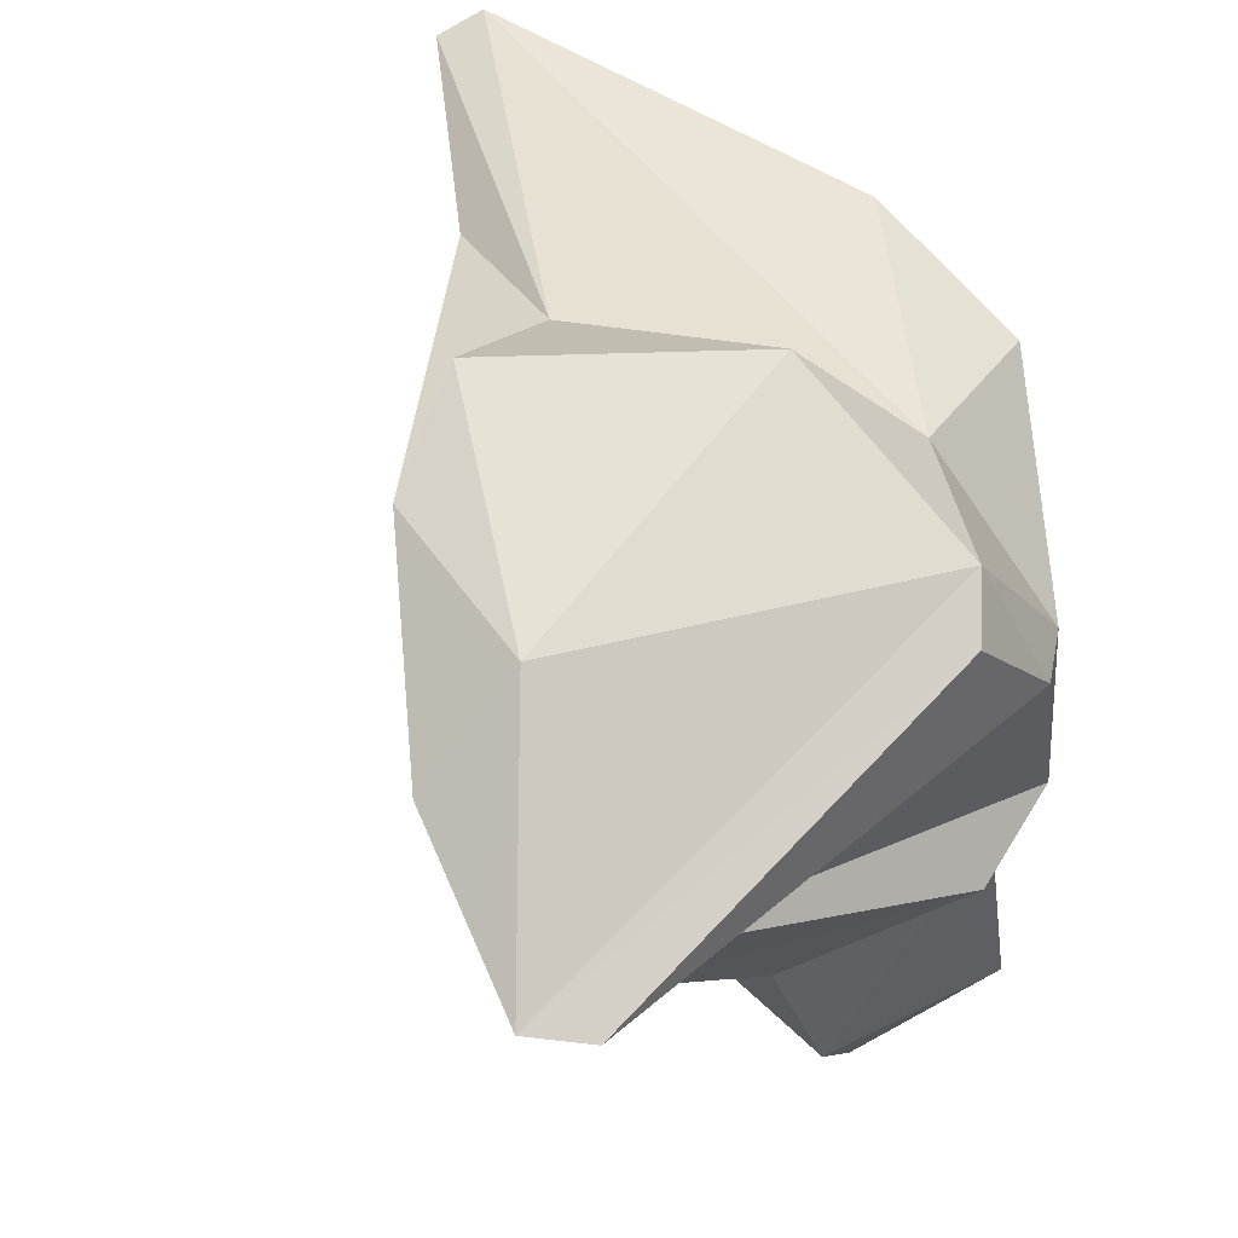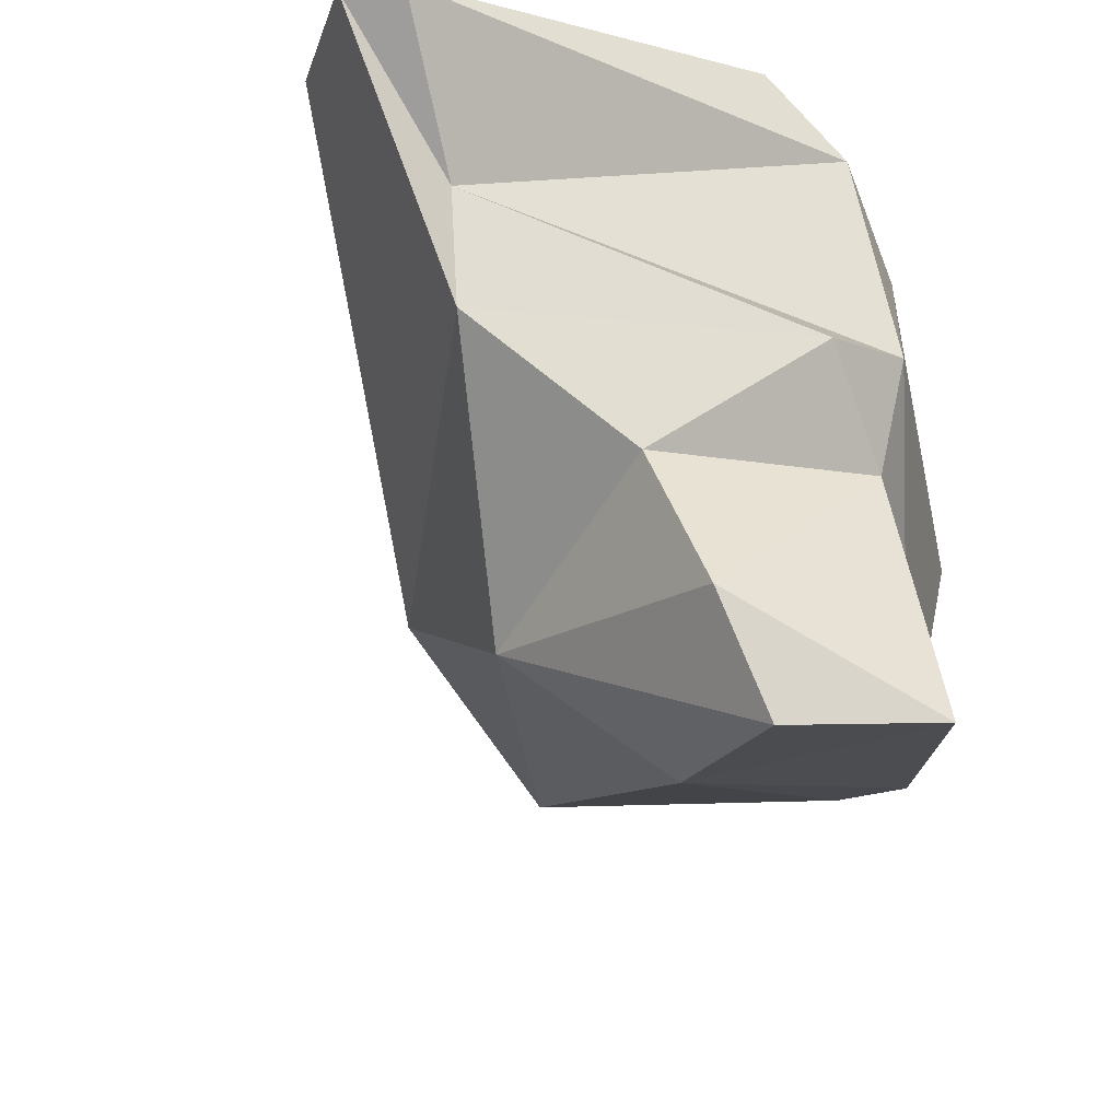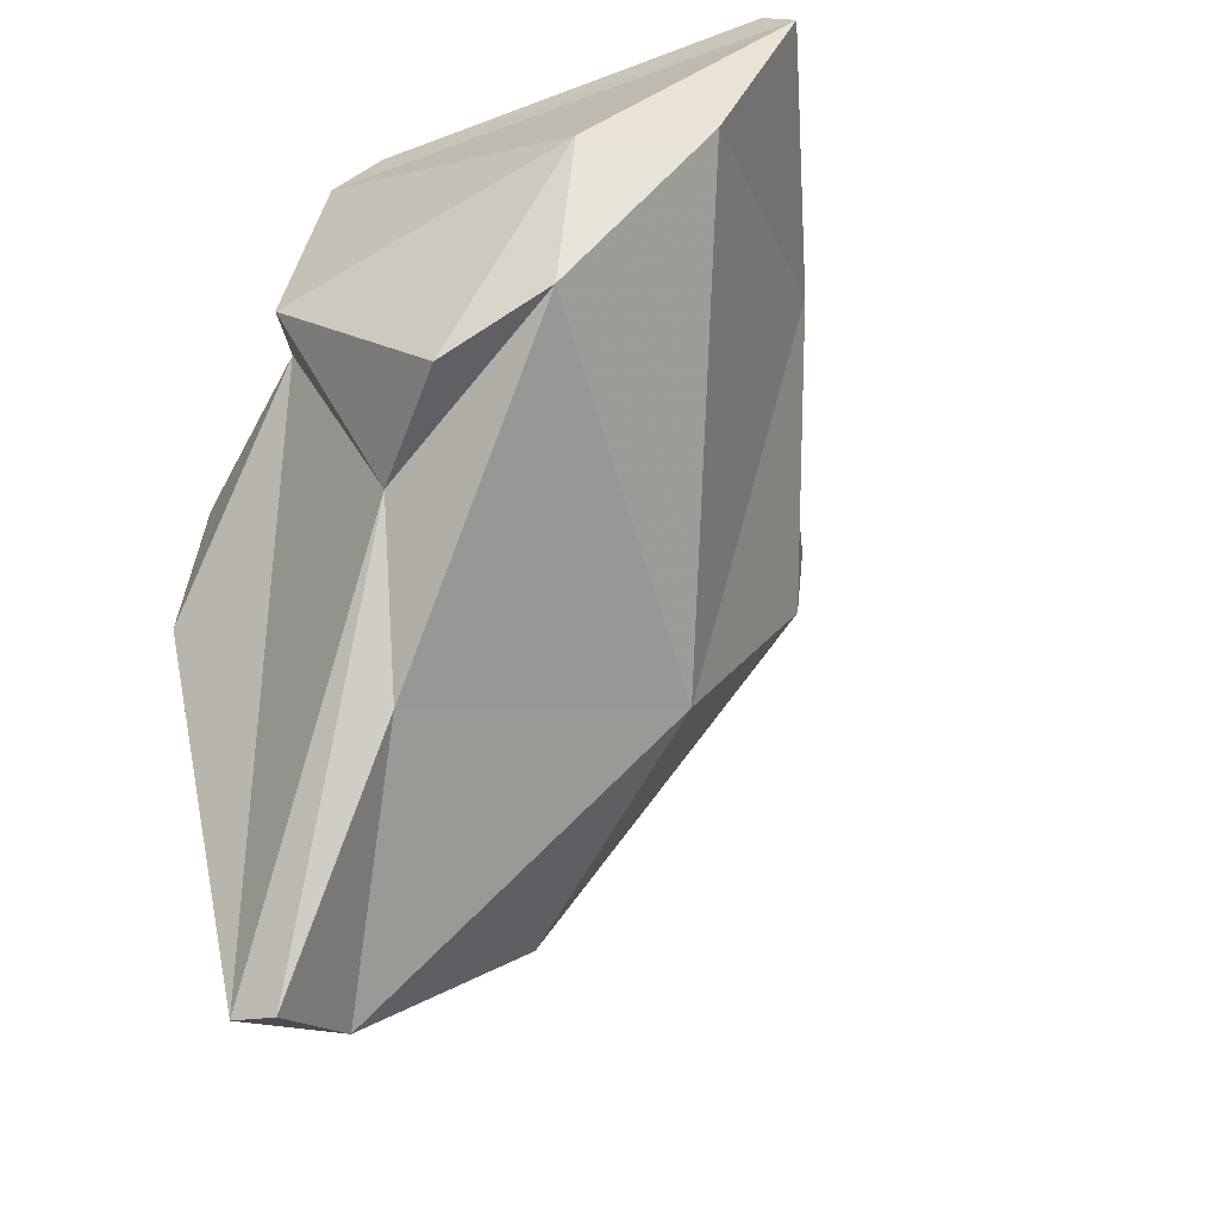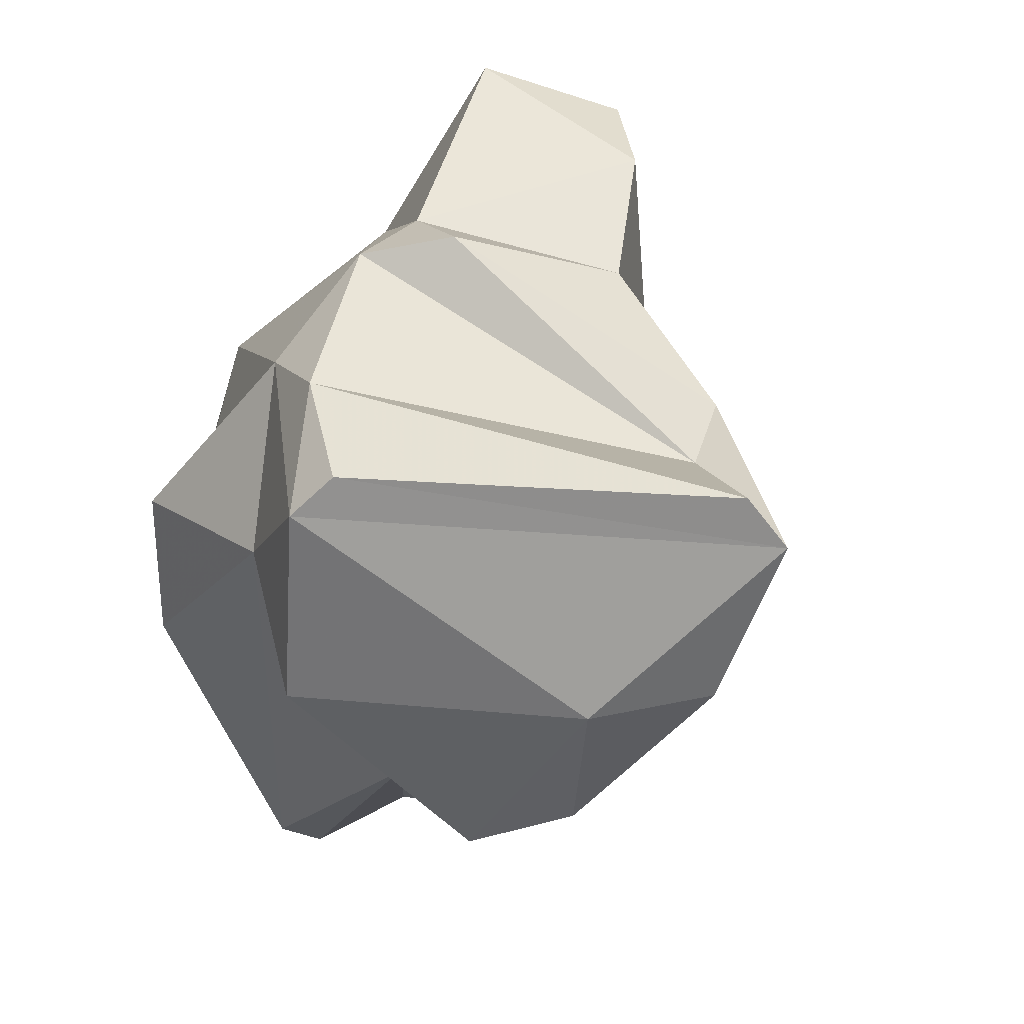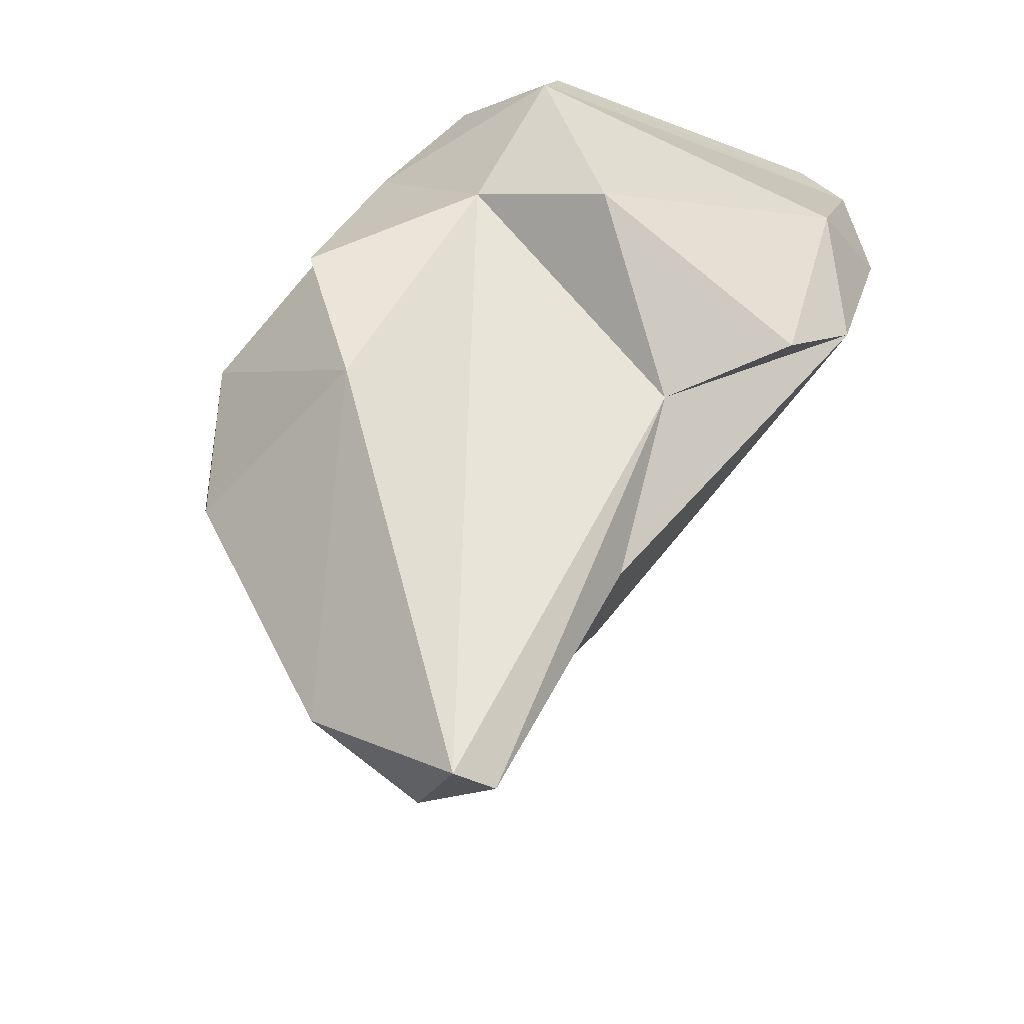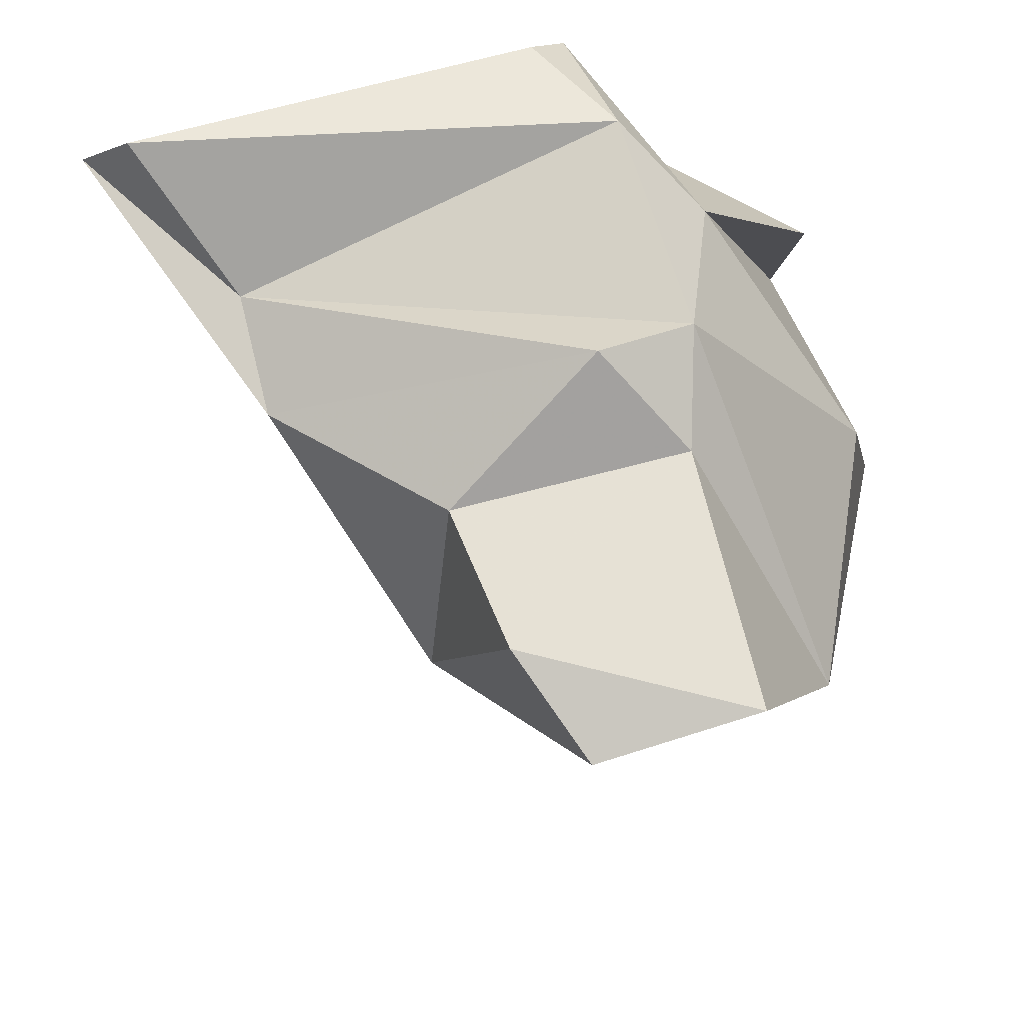
<metadata>
{"format":"obj","ext":"obj","renderer":"f3d","projection":"perspective","resolution":1024,"background":"white","views":[{"elev":45.1,"azim":145.5,"up":"+Z"},{"elev":-46.8,"azim":157.9,"up":"+Z"},{"elev":-26.7,"azim":43.4,"up":"+Y"},{"elev":57.0,"azim":29.1,"up":"+Y"},{"elev":-27.2,"azim":-19.1,"up":"+Y"},{"elev":-30.1,"azim":-176.7,"up":"+Z"}]}
</metadata>
<code>
v 163.3 263.7 81.77
v 164 270.1 79.03
v 165.2 268.9 71.82
v 168.2 276 82.47
v 166.1 267 72.69
v 167.1 274.6 68.33
v 168.6 276.8 78.35
v 169.4 254.9 83.32
v 168.8 275.3 75.41
v 166.2 256.9 83.54
v 170.8 258.1 78.24
v 165.9 266 87.14
v 165.1 270.6 85.56
v 171.1 277.6 77.04
v 169.2 254.4 87.05
v 170.4 278.2 83.89
v 171.3 268.6 70.15
v 169.9 273.1 86.83
v 171.5 274 67.3
v 175 275 74.02
v 170.6 254.3 86.7
v 173.4 275.2 69.93
v 176.7 263.2 78.51
v 176 268.2 73.19
v 172.8 271.8 89.83
v 180.5 276.4 79.94
v 174.3 261.2 86.65
v 175.2 266.4 88.06
v 179.8 275.1 77.03
v 181.2 274.3 87.53
v 171.8 277.2 87.4
v 172.7 278.3 86.35
v 178.6 267.9 89.67
v 181.2 269.6 88.22
v 183.9 274.4 85.25
v 183 279.8 82.46
v 184.4 278.8 82.74
g foo
f 17 5 3
f 17 3 6
f 19 17 6
f 11 10 5
f 17 11 5
f 24 11 17
f 3 5 1
f 19 24 17
f 3 9 6
f 3 7 9
f 22 24 19
f 9 22 6
f 6 22 19
f 11 8 10
f 23 8 11
f 24 23 11
f 10 1 5
f 3 1 2
f 29 23 24
f 7 3 2
f 20 29 24
f 22 20 24
f 9 20 22
f 15 8 21
f 15 12 10
f 15 10 8
f 27 21 8
f 10 12 1
f 8 23 27
f 1 12 2
f 12 4 2
f 4 7 2
f 9 7 14
f 9 14 20
f 29 20 14
f 28 15 21
f 27 28 21
f 13 4 12
f 29 35 23
f 7 26 14
f 26 29 14
f 18 12 15
f 18 15 28
f 27 34 28
f 13 12 18
f 27 23 34
f 23 35 34
f 4 13 18
f 18 31 4
f 29 26 37
f 4 16 7
f 16 4 31
f 36 37 26
f 7 16 26
f 36 26 16
f 33 28 34
f 33 25 28
f 25 18 28
f 25 31 18
f 35 29 37
f 32 16 31
f 16 32 36
f 30 25 33
f 30 33 34
f 34 35 30
f 31 25 30
f 37 31 30
f 37 30 35
f 32 31 37
f 36 32 37
g

</code>
